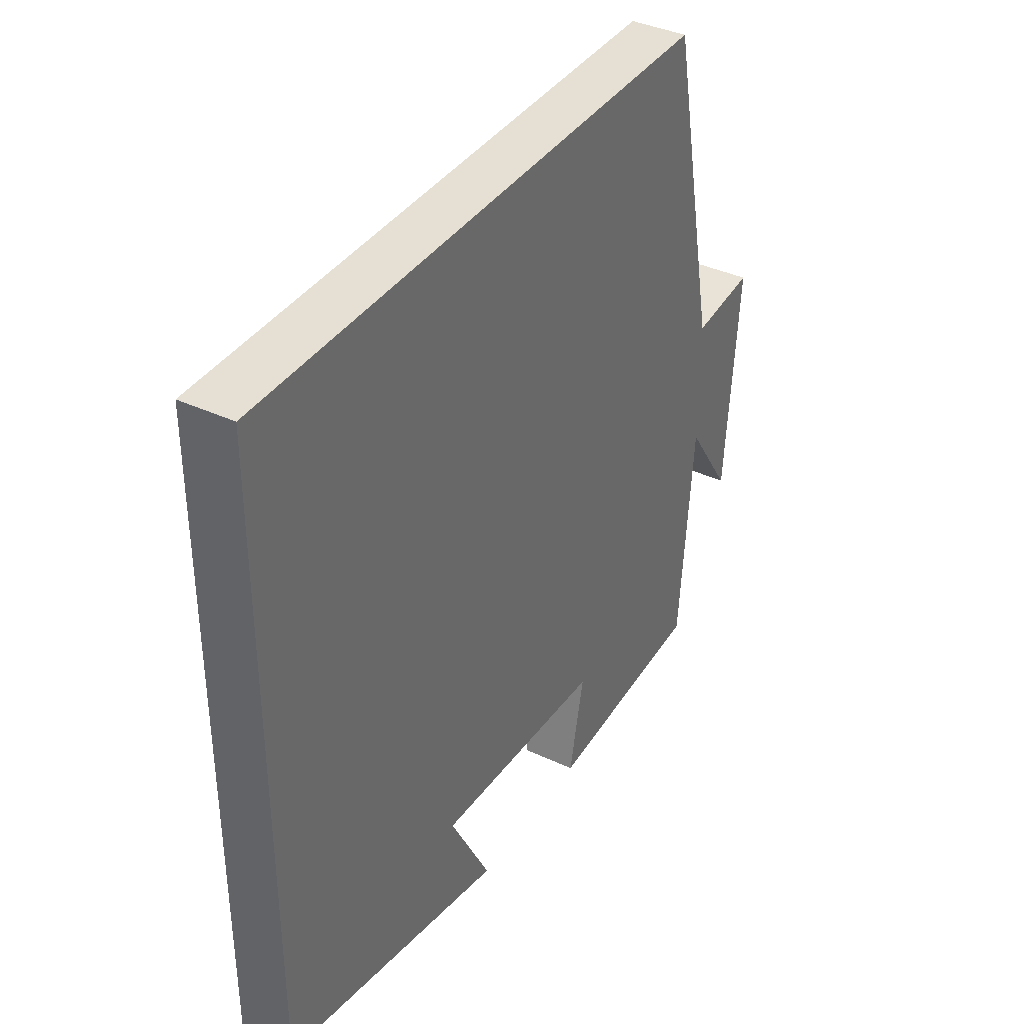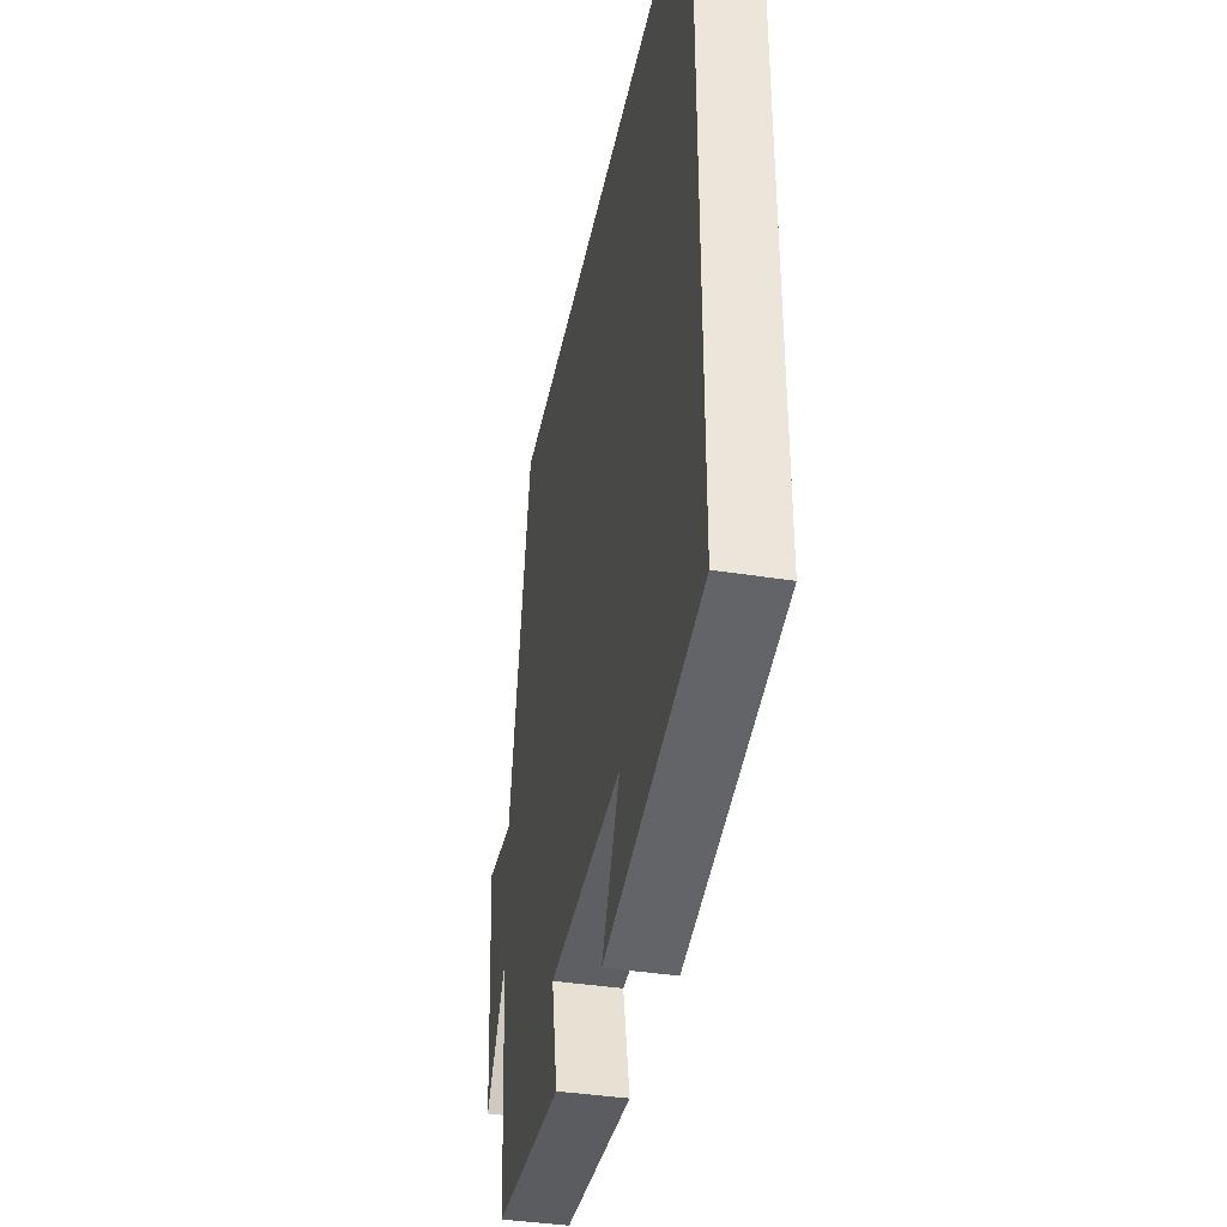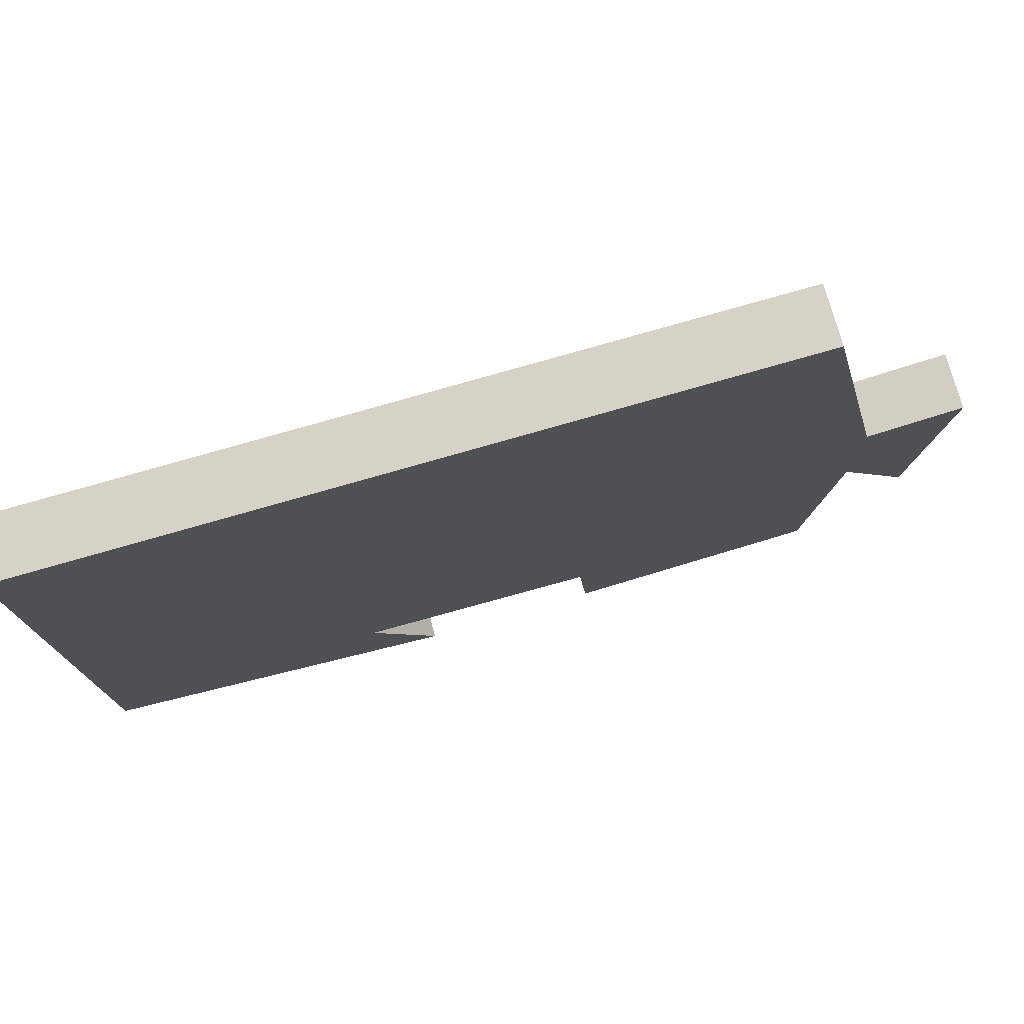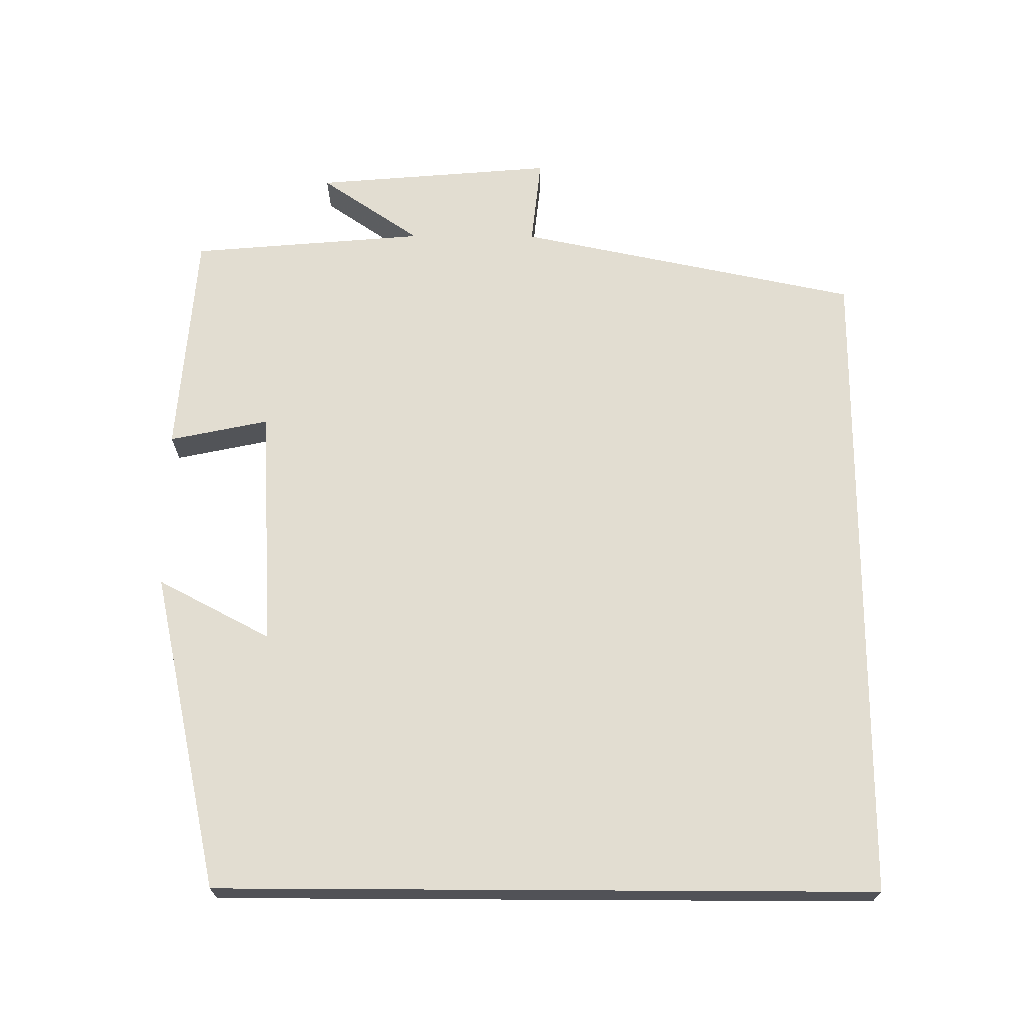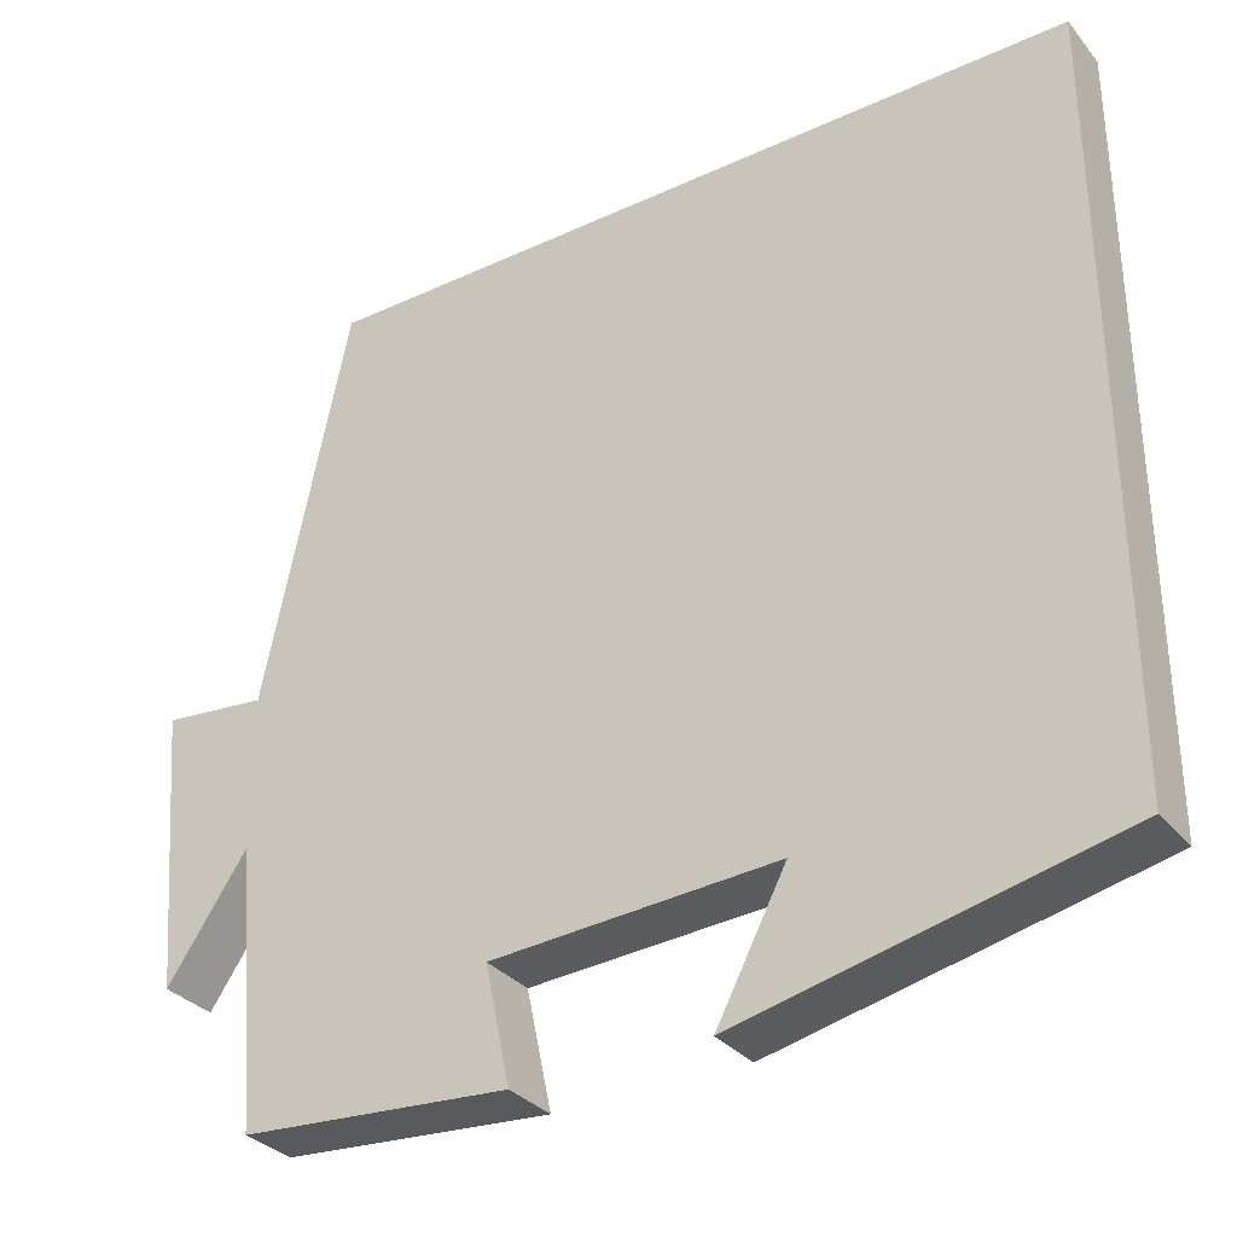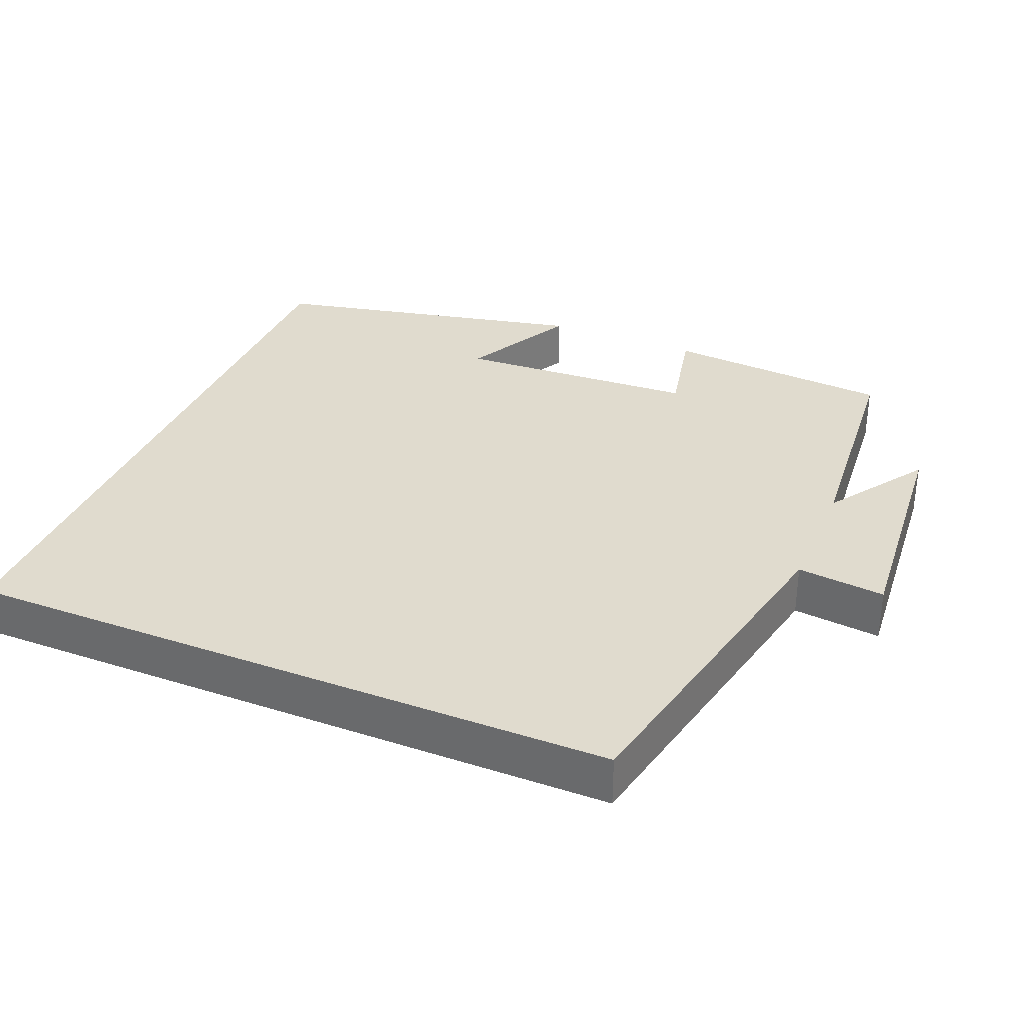
<metadata>
{"format":"obj","ext":"obj","renderer":"f3d","projection":"perspective","resolution":1024,"background":"white","views":[{"elev":38.2,"azim":-59.4,"up":"+Z"},{"elev":-38.8,"azim":-101.2,"up":"+Z"},{"elev":77.3,"azim":-16.0,"up":"+Z"},{"elev":68.5,"azim":-89.7,"up":"+Y"},{"elev":-32.3,"azim":-147.2,"up":"+Z"},{"elev":33.6,"azim":22.7,"up":"+Y"}]}
</metadata>
<code>
v -0.5 0.07 0.5
v 0.403 0.07 0.5
v 0.5 0.07 0.028
v 0.621 0.07 0.041
v 0.593 0.07 -0.289
v 0.5 0.07 -0.152
v 0.472 0.07 -0.476
v 0.159 0.07 -0.5
v 0.188 0.07 -0.363
v -0.144 0.07 -0.345
v -0.063 0.07 -0.5
v -0.5 0.07 -0.404
v -0.5 0 0.5
v 0.403 0 0.5
v 0.5 0 0.028
v 0.621 0 0.041
v 0.593 0 -0.289
v 0.5 0 -0.152
v 0.472 0 -0.476
v 0.159 0 -0.5
v 0.188 0 -0.363
v -0.144 0 -0.345
v -0.063 0 -0.5
v -0.5 0 -0.404
f 10 11 12
f 10 12 1 2
f 9 10 2 3
f 6 7 8 9
f 6 9 3 4
f 4 5 6
f 24 23 22
f 14 13 24 22
f 15 14 22 21
f 21 20 19 18
f 16 15 21 18
f 18 17 16
f 1 13 14 2
f 2 14 15 3
f 3 15 16 4
f 4 16 17 5
f 5 17 18 6
f 6 18 19 7
f 7 19 20 8
f 8 20 21 9
f 9 21 22 10
f 10 22 23 11
f 11 23 24 12
f 12 24 13 1

</code>
